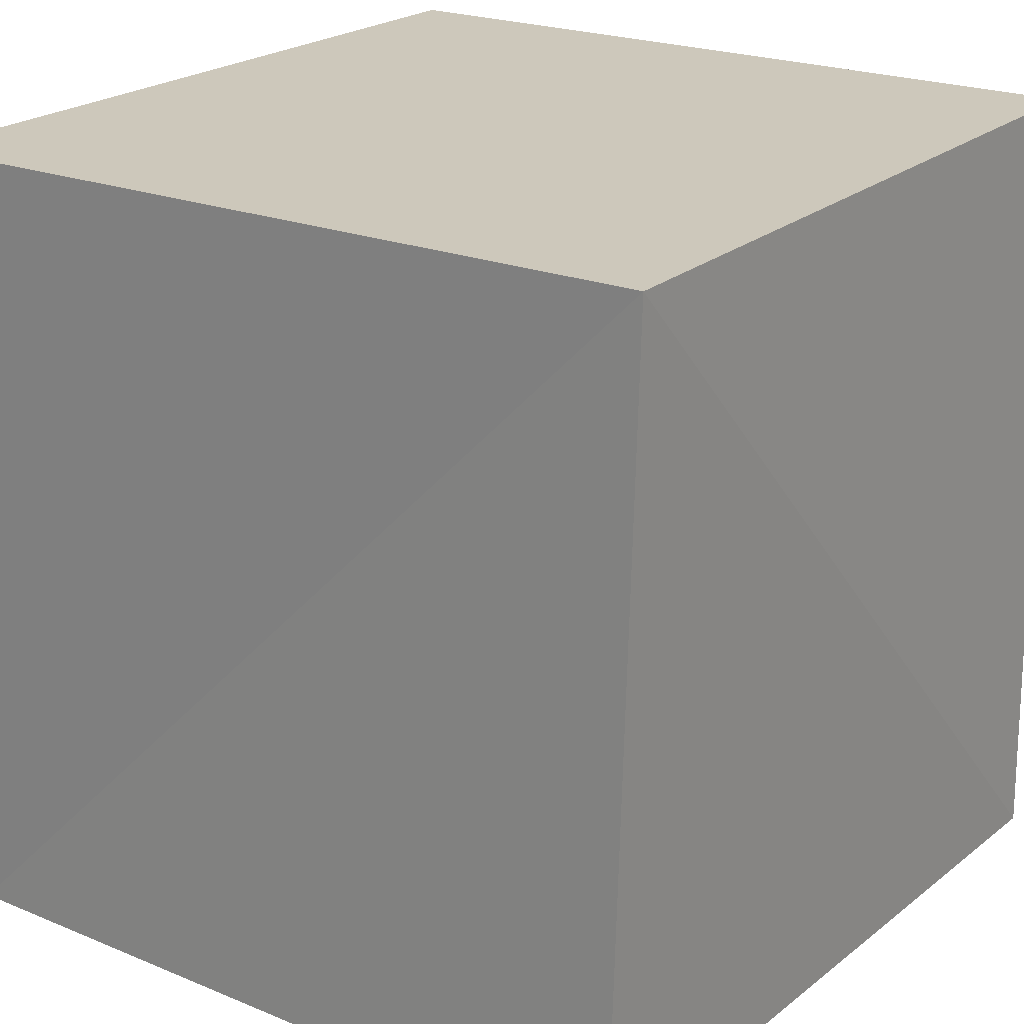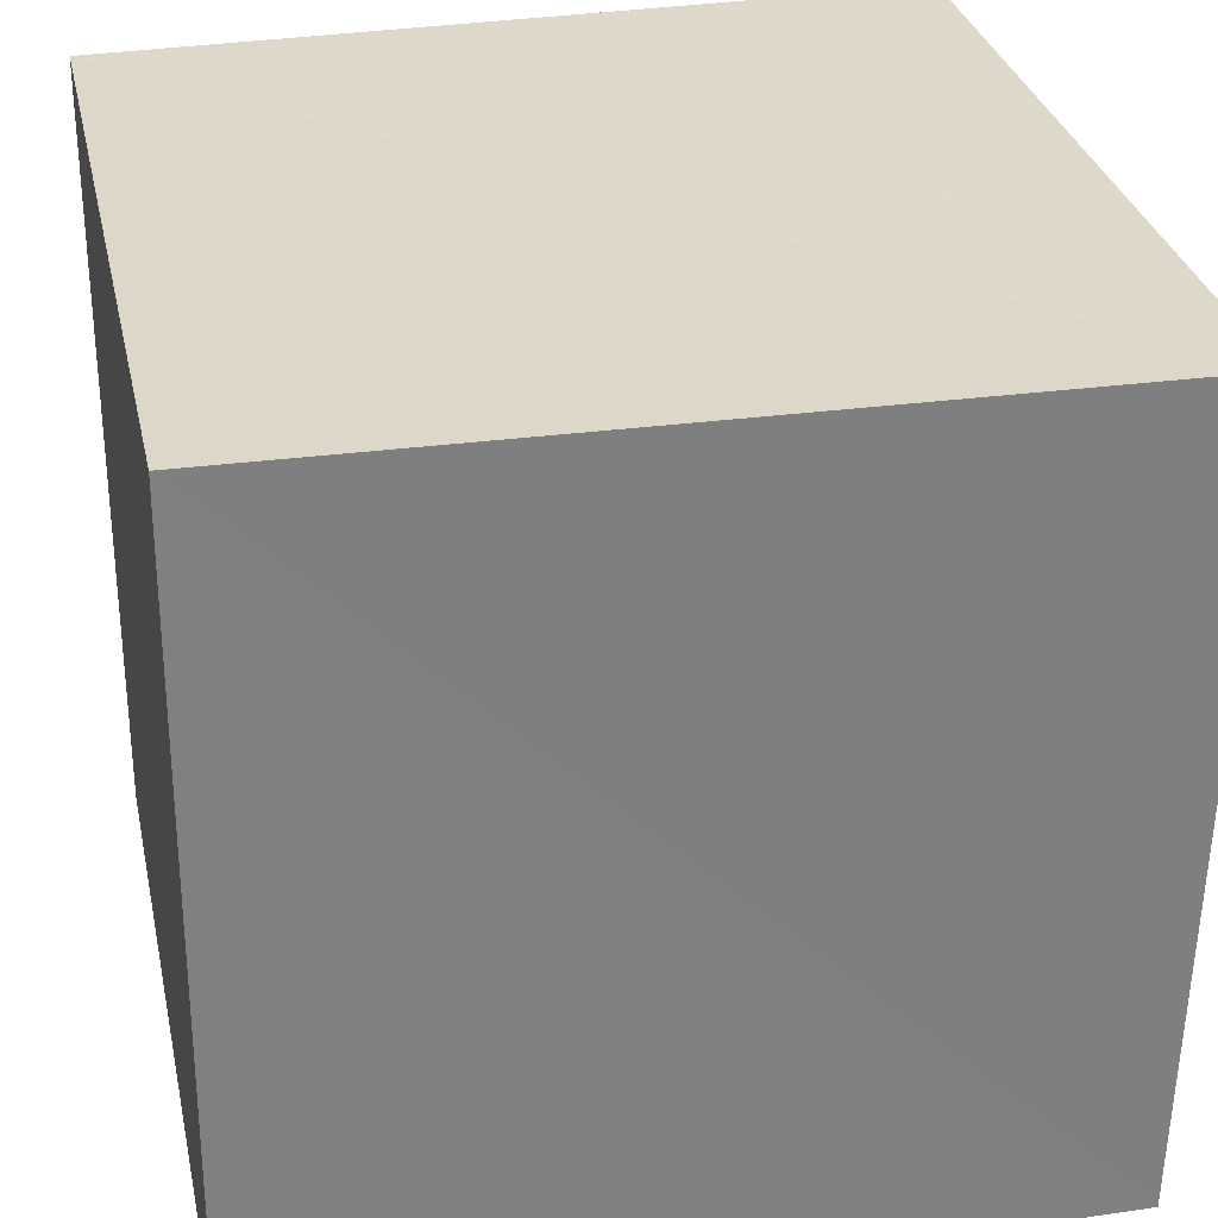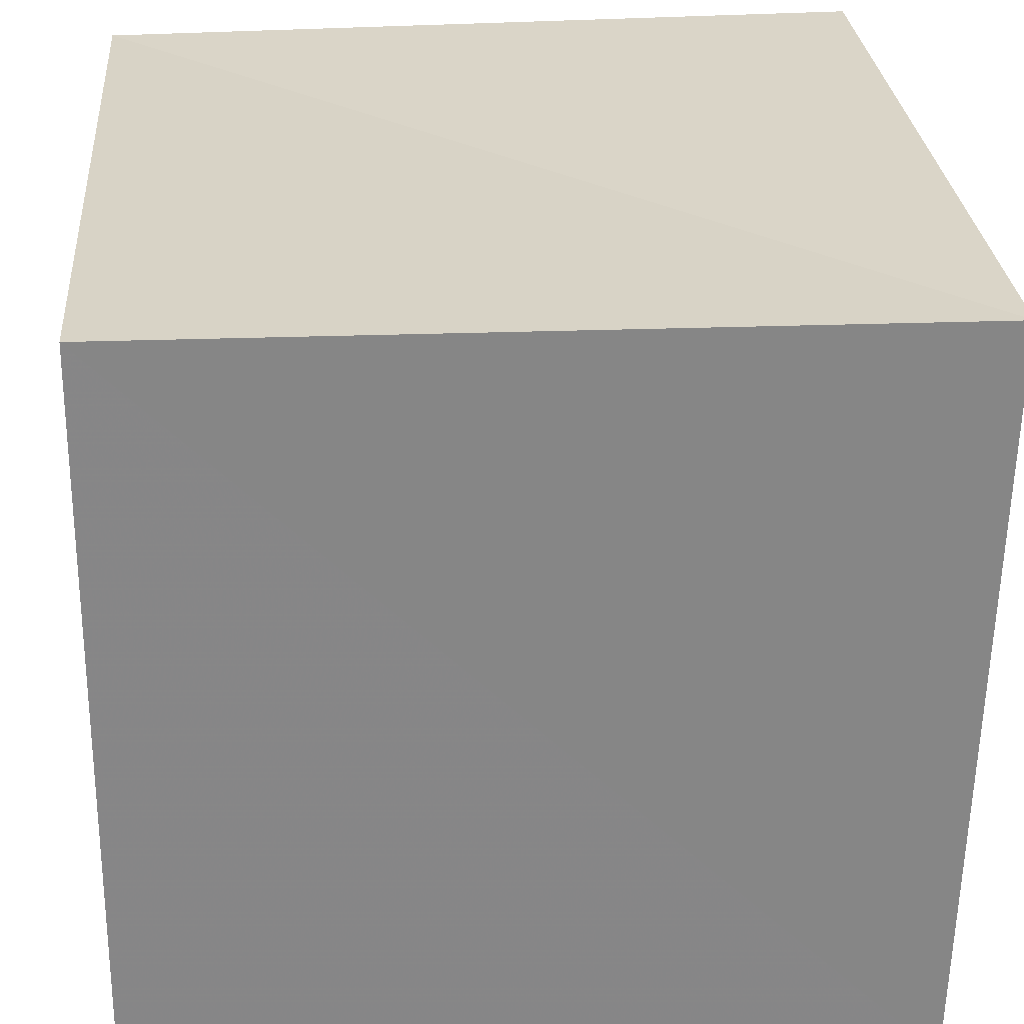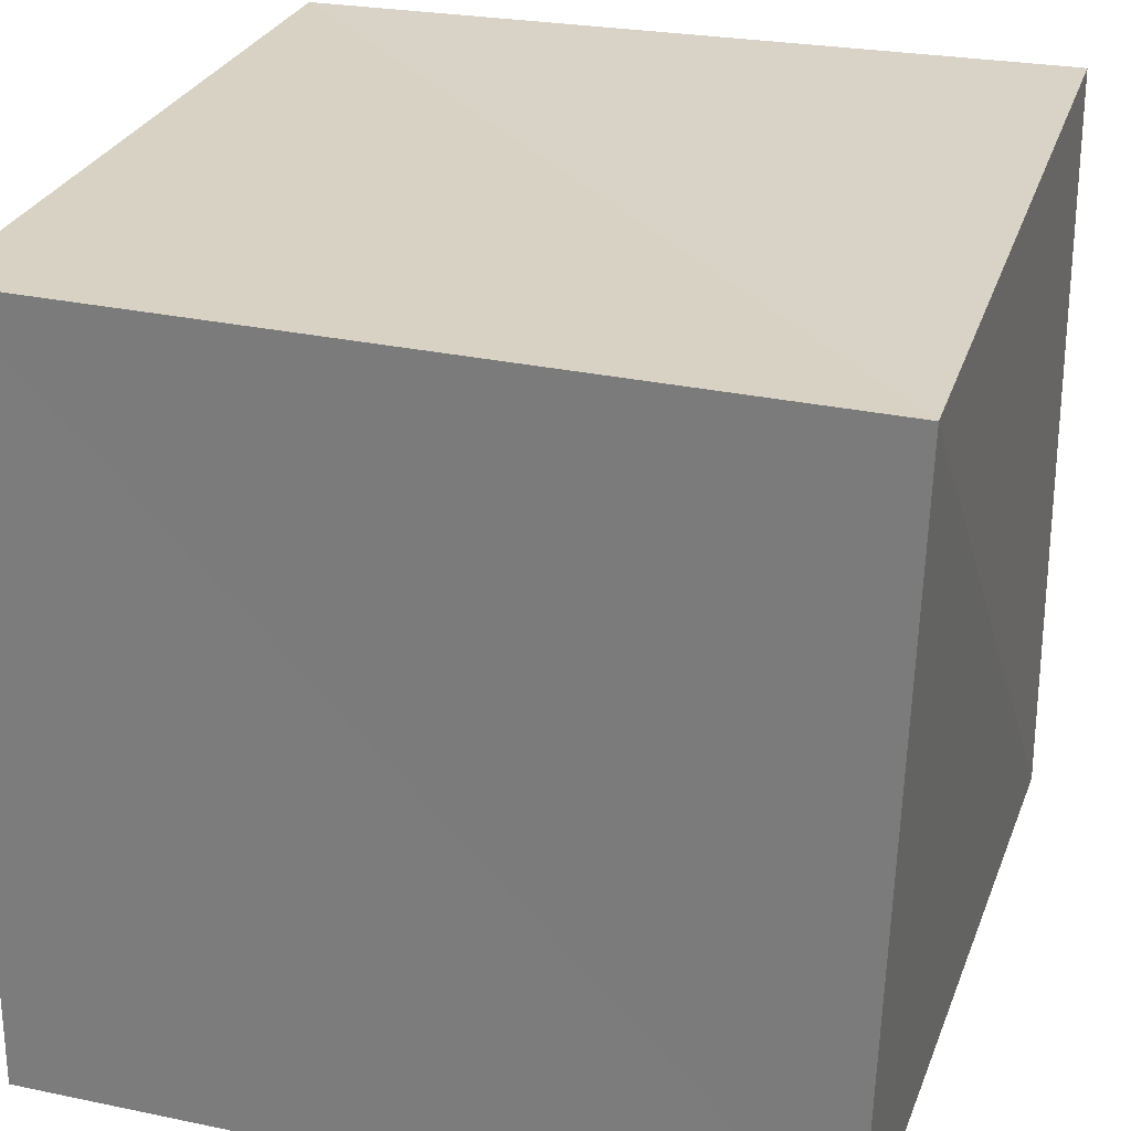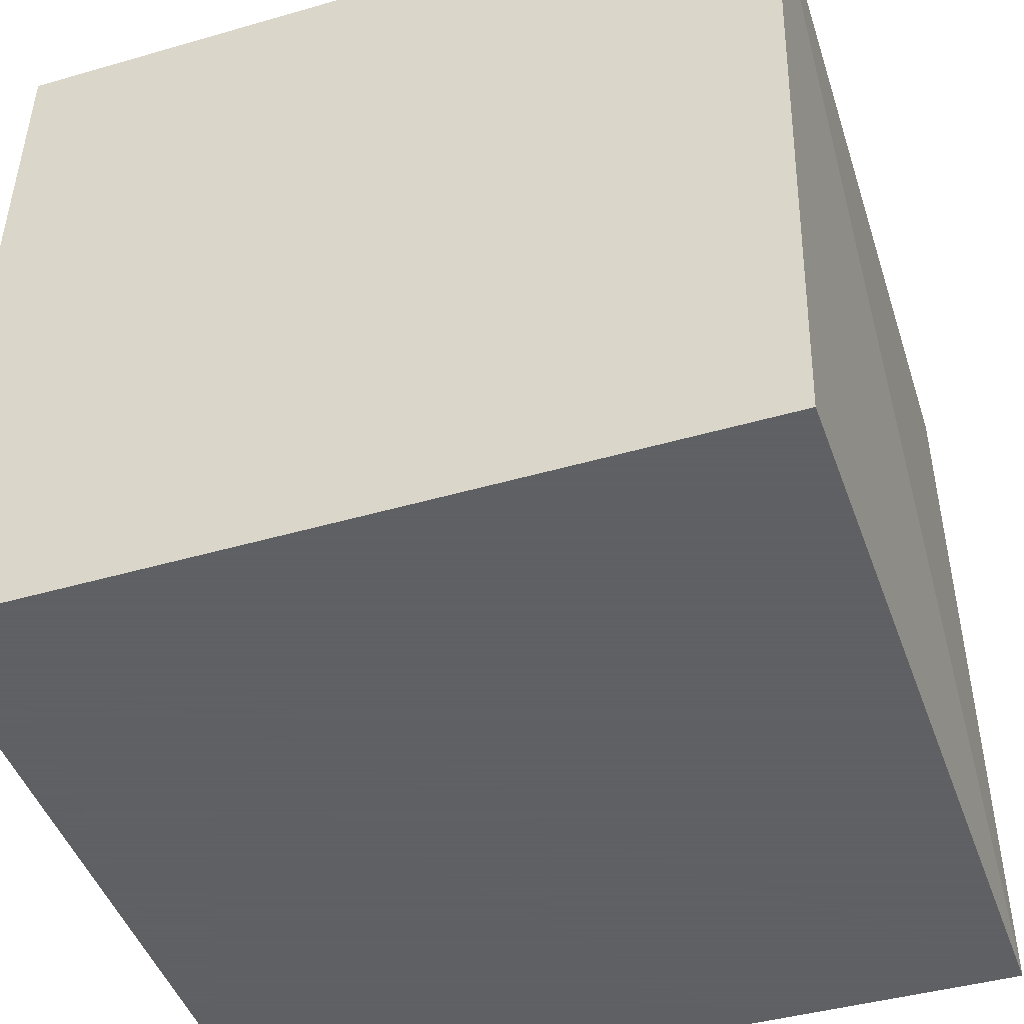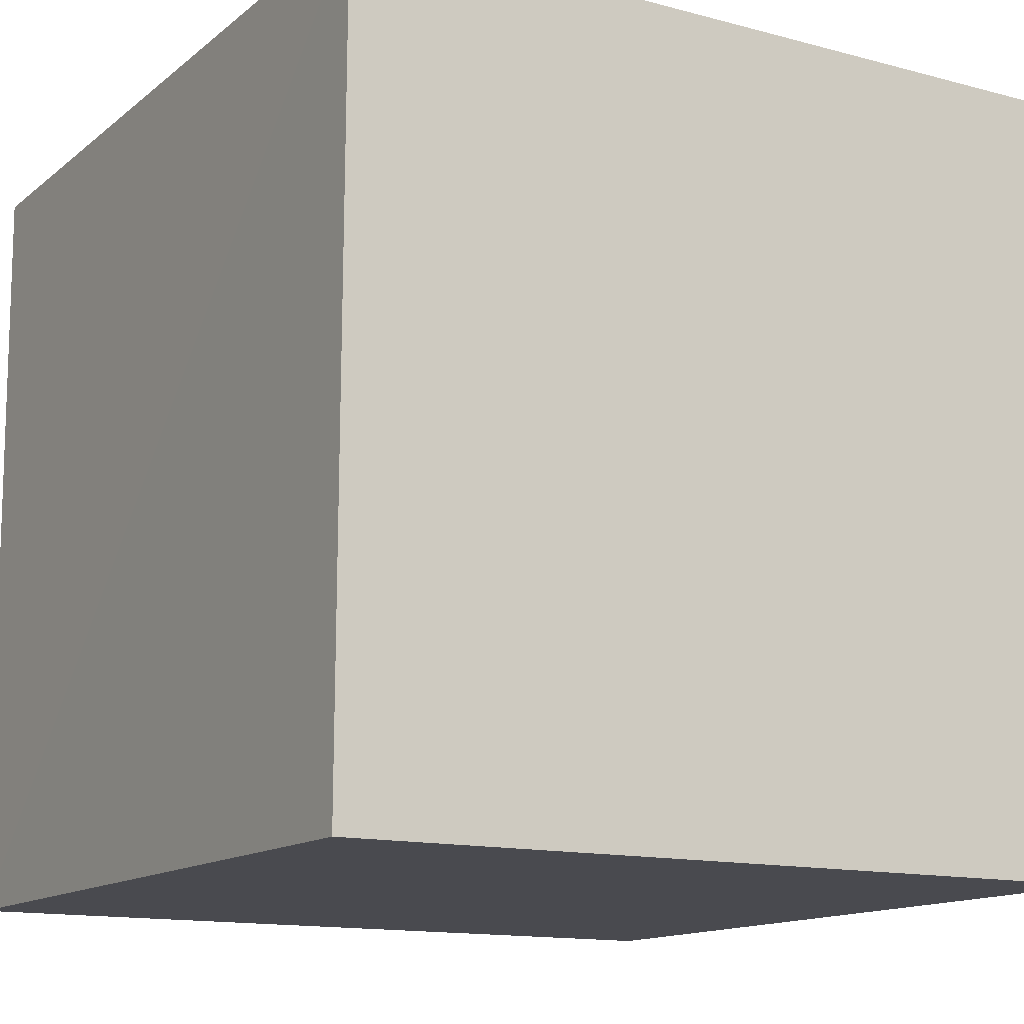
<metadata>
{"format":"obj","ext":"obj","renderer":"f3d","projection":"perspective","resolution":1024,"background":"white","views":[{"elev":21.8,"azim":-143.8,"up":"+Z"},{"elev":30.8,"azim":78.1,"up":"+Y"},{"elev":28.5,"azim":85.7,"up":"+Y"},{"elev":27.8,"azim":107.5,"up":"+Y"},{"elev":-45.3,"azim":108.4,"up":"+Y"},{"elev":-13.5,"azim":59.3,"up":"+Y"}]}
</metadata>
<code>
v  -0.002062  0  -0.002062
v  1.003  0  0.01361
v  0.9986  0.9725  -0.01179
v  0.004964  0.9877  0.004964
v  0.01361  0  1.003
v  1.001  0  1.001
v  0.9933  0.9798  0.9933
v  -0.01179  0.9725  0.9986
f 3 1 2
f 5 7 6
f 1 3 4
f 1 6 2
f 7 5 8
f 2 7 3
f 6 1 5
f 3 8 4
f 7 2 6
f 1 8 5
f 8 3 7
f 8 1 4

</code>
